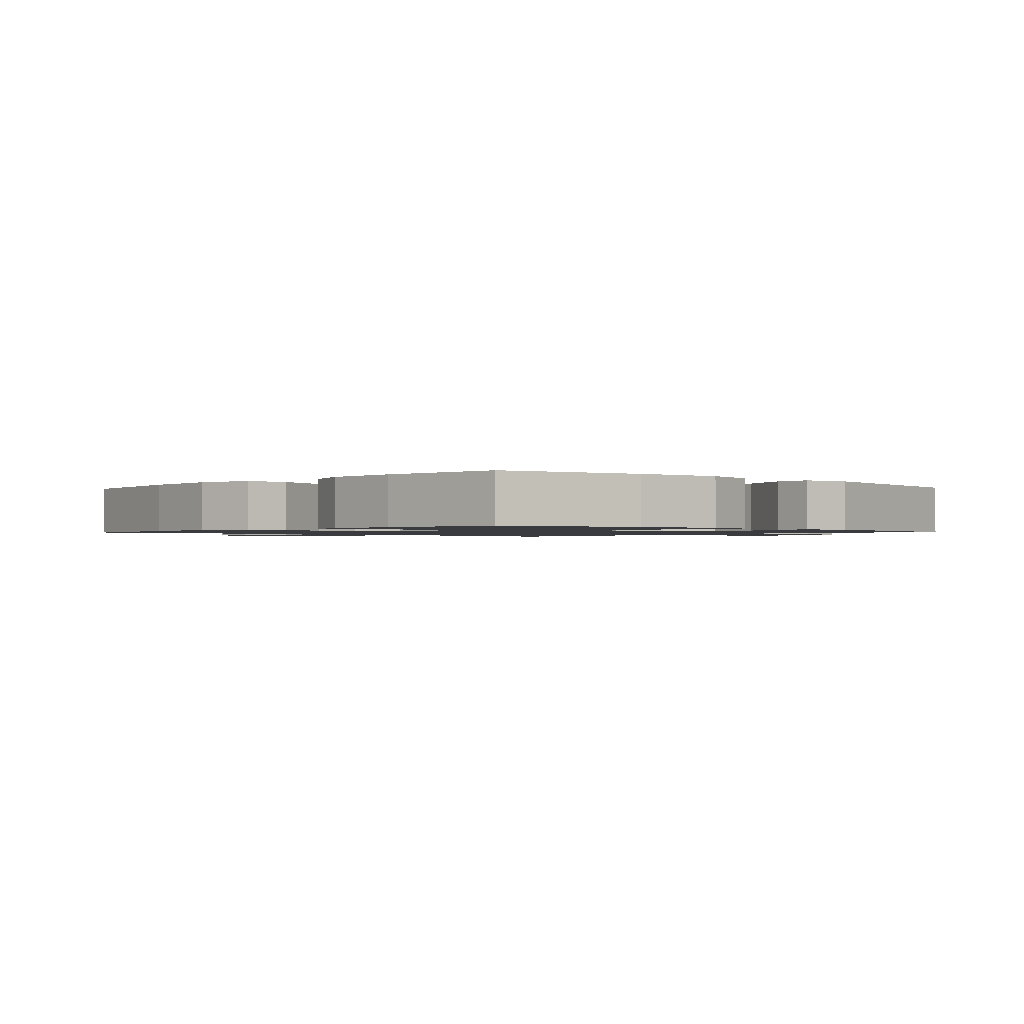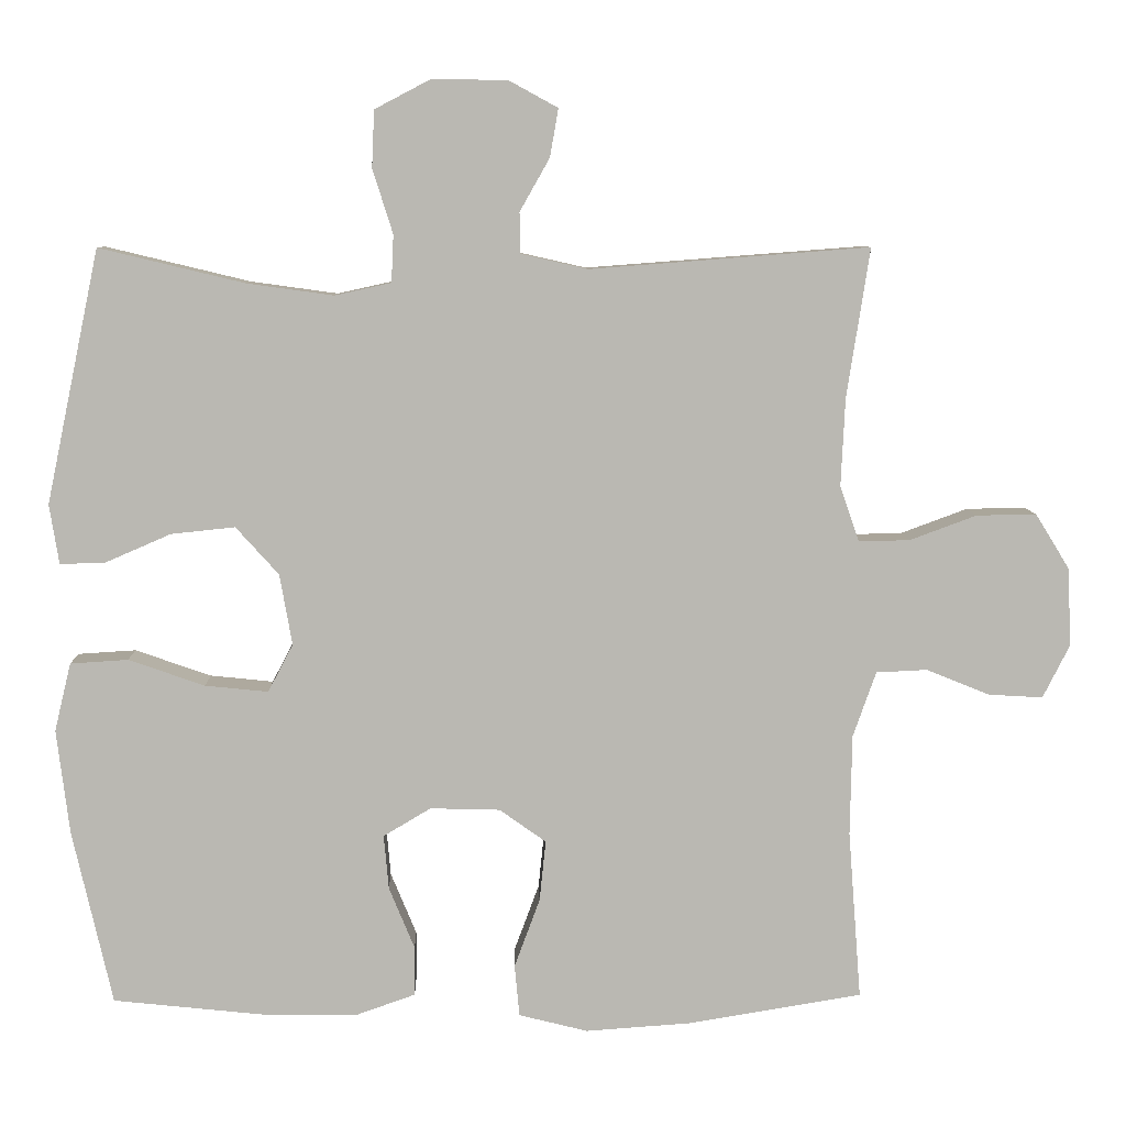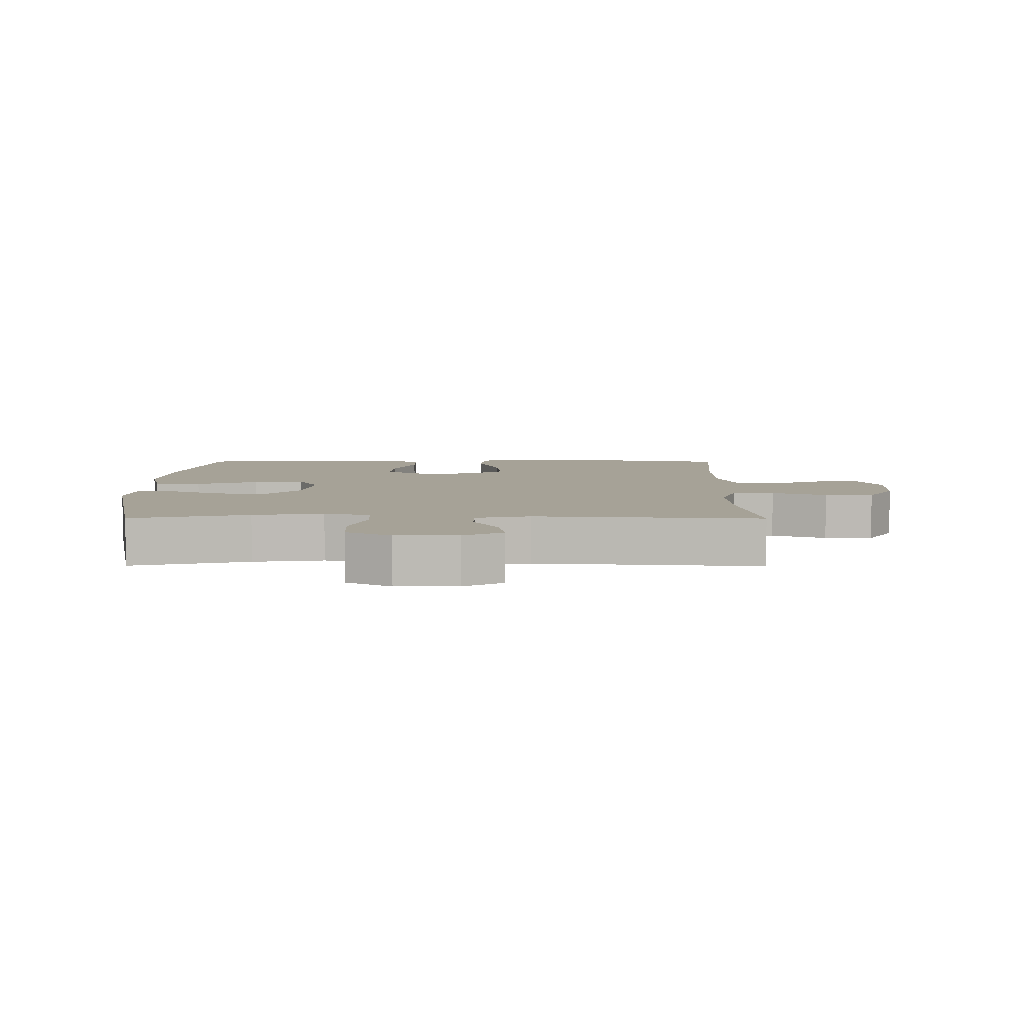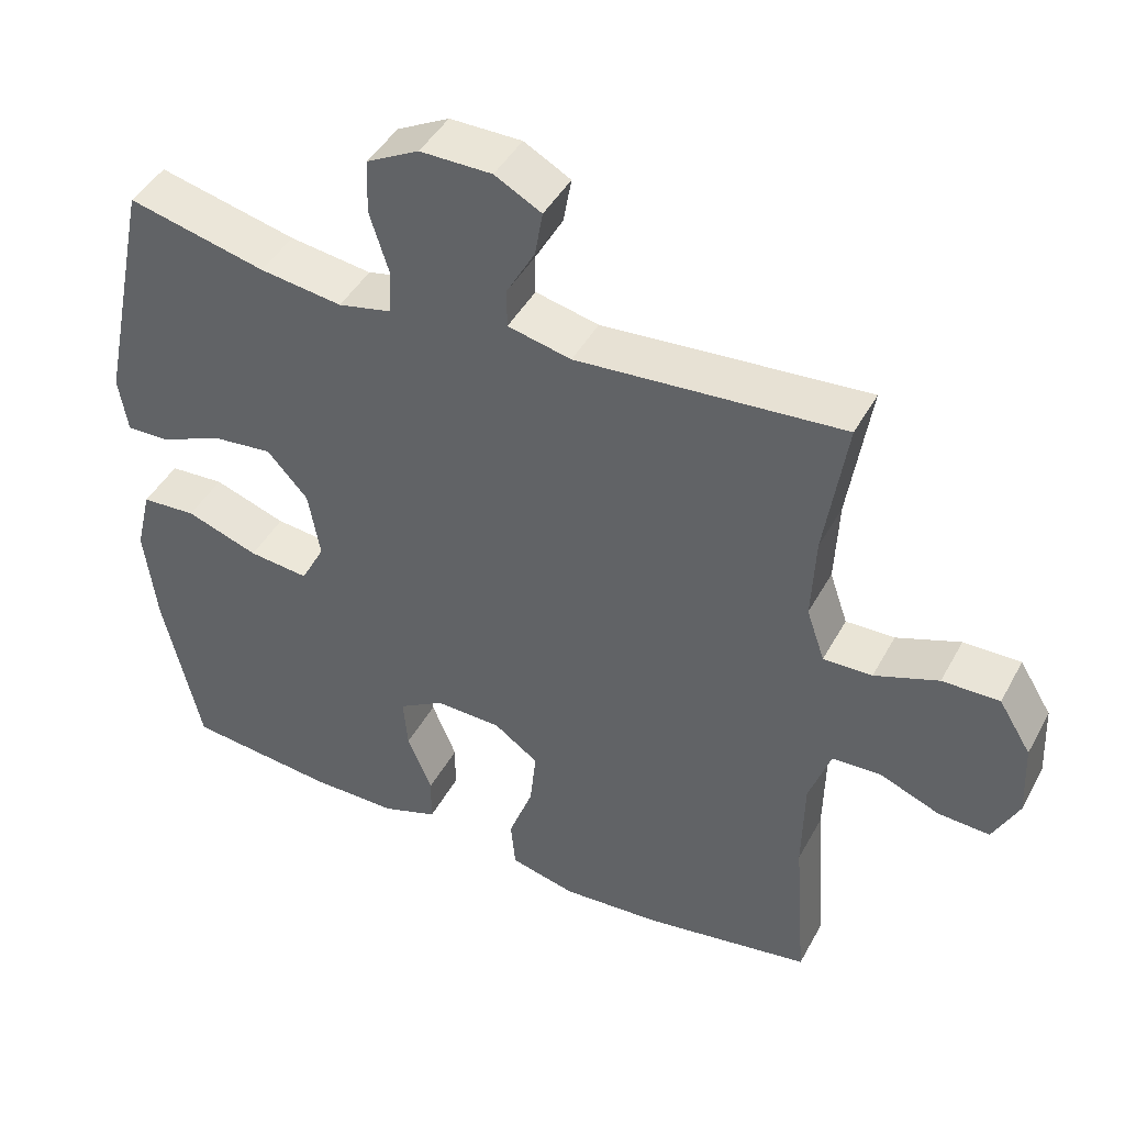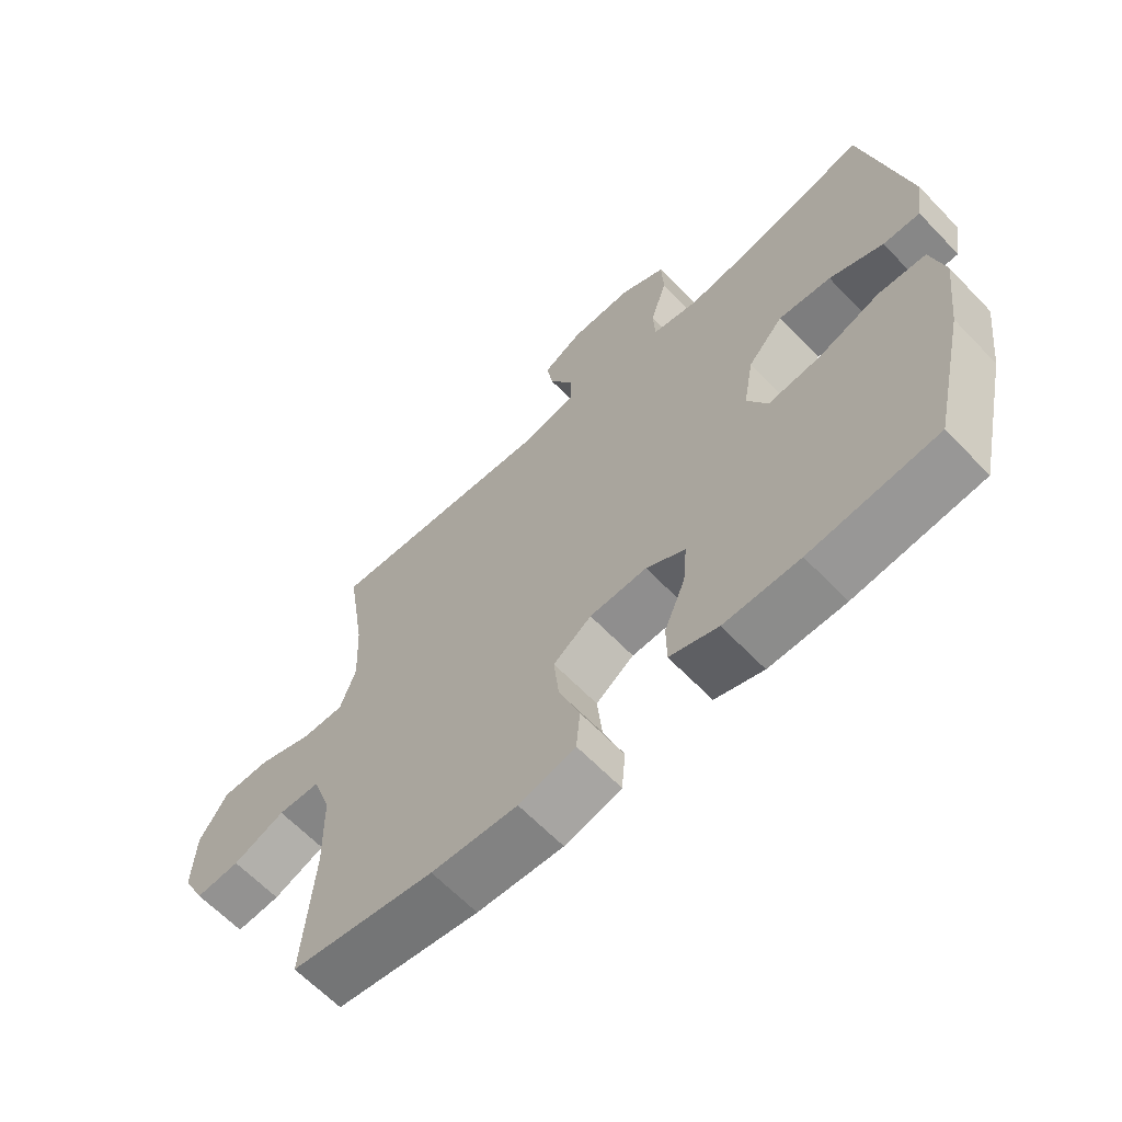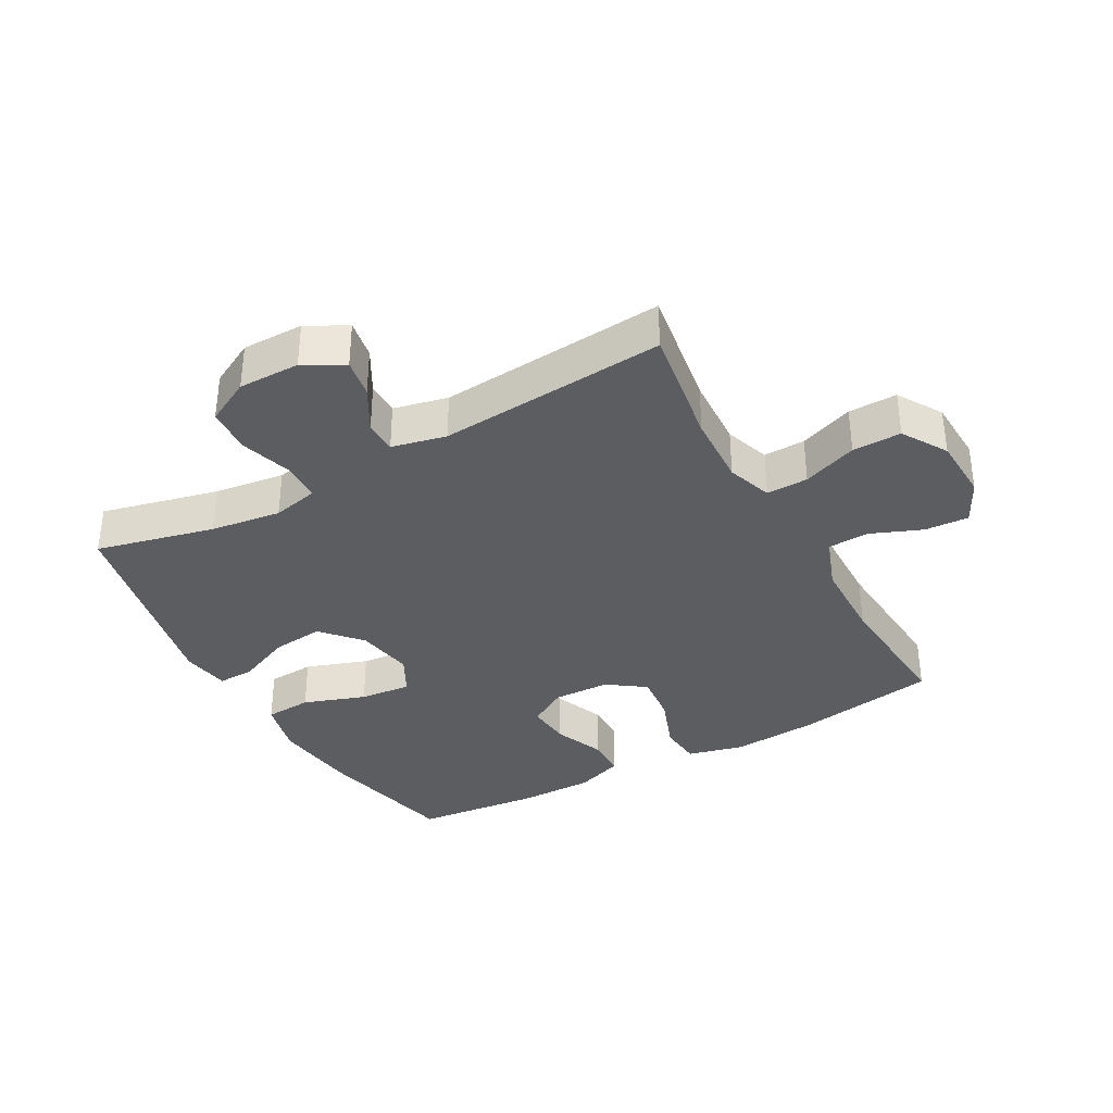
<metadata>
{"format":"obj","ext":"obj","renderer":"f3d","projection":"perspective","resolution":1024,"background":"white","views":[{"elev":-1.3,"azim":-132.6,"up":"+Y"},{"elev":7.8,"azim":-1.5,"up":"+Z"},{"elev":6.5,"azim":0.3,"up":"+Y"},{"elev":44.0,"azim":26.9,"up":"+Z"},{"elev":-63.8,"azim":-136.2,"up":"+Z"},{"elev":-36.0,"azim":29.1,"up":"+Y"}]}
</metadata>
<code>
o path5436
v -0.5973 0.0375 0.1467
v -0.5847 0.0375 0.0684
v -0.5253 0.0375 0.07017
v -0.4391 0.0375 0.1076
v -0.355 0.0375 0.1164
v -0.2984 0.0375 0.05366
v -0.282 0.0375 -0.03998
v -0.315 0.0375 -0.1027
v -0.3982 0.0375 -0.09409
v -0.4985 0.0375 -0.05901
v -0.5745 0.0375 -0.06374
v -0.5962 0.0375 -0.1537
v -0.5794 0.0375 -0.2916
v -0.5271 0.0375 -0.5219
v -0.3234 0.0375 -0.5434
v -0.2023 0.0375 -0.544
v -0.1249 0.0375 -0.5169
v -0.1245 0.0375 -0.4521
v -0.1583 0.0375 -0.37
v -0.1647 0.0375 -0.2986
v -0.1021 0.0375 -0.2614
v -0.01016 0.0375 -0.264
v 0.05117 0.0375 -0.3076
v 0.04289 0.0375 -0.388
v 0.009315 0.0375 -0.4784
v 0.01562 0.0375 -0.5465
v 0.1065 0.0375 -0.5693
v 0.2445 0.0375 -0.5596
v 0.4746 0.0375 -0.5219
v 0.4575 0.0375 -0.2993
v 0.46 0.0375 -0.1665
v 0.4903 0.0375 -0.08047
v 0.5576 0.0375 -0.07737
v 0.6411 0.0375 -0.1112
v 0.7124 0.0375 -0.1154
v 0.7478 0.0375 -0.0452
v 0.7431 0.0375 0.0577
v 0.6986 0.0375 0.1299
v 0.6197 0.0375 0.1289
v 0.5315 0.0375 0.09635
v 0.464 0.0375 0.09482
v 0.4388 0.0375 0.168
v 0.4443 0.0375 0.2841
v 0.4746 0.0375 0.48
v 0.1066 0.0375 0.4518
v 0.01872 0.0375 0.4718
v 0.01815 0.0375 0.5253
v 0.05755 0.0375 0.5952
v 0.06833 0.0375 0.658
v 0.003723 0.0375 0.6934
v -0.09589 0.0375 0.694
v -0.1683 0.0375 0.656
v -0.1716 0.0375 0.5813
v -0.145 0.0375 0.4966
v -0.1479 0.0375 0.4344
v -0.2217 0.0375 0.4182
v -0.3358 0.0375 0.434
v -0.5271 0.0375 0.48
v -0.5973 -0.0375 0.1467
v -0.5847 -0.0375 0.0684
v -0.5253 -0.0375 0.07017
v -0.4391 -0.0375 0.1076
v -0.355 -0.0375 0.1164
v -0.2984 -0.0375 0.05366
v -0.282 -0.0375 -0.03998
v -0.315 -0.0375 -0.1027
v -0.3982 -0.0375 -0.09409
v -0.4985 -0.0375 -0.05901
v -0.5745 -0.0375 -0.06374
v -0.5962 -0.0375 -0.1537
v -0.5794 -0.0375 -0.2916
v -0.5271 -0.0375 -0.5219
v -0.3234 -0.0375 -0.5434
v -0.2023 -0.0375 -0.544
v -0.1249 -0.0375 -0.5169
v -0.1245 -0.0375 -0.4521
v -0.1583 -0.0375 -0.37
v -0.1647 -0.0375 -0.2986
v -0.1021 -0.0375 -0.2614
v -0.01016 -0.0375 -0.264
v 0.05117 -0.0375 -0.3076
v 0.04289 -0.0375 -0.388
v 0.009315 -0.0375 -0.4784
v 0.01562 -0.0375 -0.5465
v 0.1065 -0.0375 -0.5693
v 0.2445 -0.0375 -0.5596
v 0.4746 -0.0375 -0.5219
v 0.4575 -0.0375 -0.2993
v 0.46 -0.0375 -0.1665
v 0.4903 -0.0375 -0.08047
v 0.5576 -0.0375 -0.07737
v 0.6411 -0.0375 -0.1112
v 0.7124 -0.0375 -0.1154
v 0.7478 -0.0375 -0.0452
v 0.7431 -0.0375 0.0577
v 0.6986 -0.0375 0.1299
v 0.6197 -0.0375 0.1289
v 0.5315 -0.0375 0.09635
v 0.464 -0.0375 0.09482
v 0.4388 -0.0375 0.168
v 0.4443 -0.0375 0.2841
v 0.4746 -0.0375 0.48
v 0.1066 -0.0375 0.4518
v 0.01872 -0.0375 0.4718
v 0.01815 -0.0375 0.5253
v 0.05755 -0.0375 0.5952
v 0.06833 -0.0375 0.658
v 0.003723 -0.0375 0.6934
v -0.09589 -0.0375 0.694
v -0.1683 -0.0375 0.656
v -0.1716 -0.0375 0.5813
v -0.145 -0.0375 0.4966
v -0.1479 -0.0375 0.4344
v -0.2217 -0.0375 0.4182
v -0.3358 -0.0375 0.434
v -0.5271 -0.0375 0.48
v -0.5973 0.0375 0.1467
v -0.5847 0.0375 0.0684
v -0.5847 0.0375 0.0684
v -0.5745 0.0375 -0.06374
v -0.5745 0.0375 -0.06374
v -0.5962 0.0375 -0.1537
v -0.5794 0.0375 -0.2916
v -0.5253 0.0375 0.07017
v -0.4985 0.0375 -0.05901
v -0.5271 0.0375 -0.5219
v -0.5271 0.0375 -0.5219
v -0.5271 0.0375 0.48
v -0.5271 0.0375 0.48
v -0.4391 0.0375 0.1076
v -0.3982 0.0375 -0.09409
v -0.3358 0.0375 0.434
v -0.355 0.0375 0.1164
v -0.3234 0.0375 -0.5434
v -0.315 0.0375 -0.1027
v -0.315 0.0375 -0.1027
v -0.2984 0.0375 0.05366
v -0.2217 0.0375 0.4182
v -0.2023 0.0375 -0.544
v -0.282 0.0375 -0.03998
v -0.1479 0.0375 0.4344
v -0.1479 0.0375 0.4344
v -0.1583 0.0375 -0.37
v -0.1647 0.0375 -0.2986
v -0.1647 0.0375 -0.2986
v -0.1249 0.0375 -0.5169
v -0.1249 0.0375 -0.5169
v -0.1683 0.0375 0.656
v -0.1716 0.0375 0.5813
v -0.145 0.0375 0.4966
v -0.09589 0.0375 0.694
v -0.1021 0.0375 -0.2614
v -0.1245 0.0375 -0.4521
v -0.01016 0.0375 -0.264
v 0.003723 0.0375 0.6934
v 0.05117 0.0375 -0.3076
v 0.05117 0.0375 -0.3076
v 0.06833 0.0375 0.658
v 0.06833 0.0375 0.658
v 0.01872 0.0375 0.4718
v 0.01872 0.0375 0.4718
v 0.01815 0.0375 0.5253
v 0.04289 0.0375 -0.388
v 0.009315 0.0375 -0.4784
v 0.01562 0.0375 -0.5465
v 0.01562 0.0375 -0.5465
v 0.1065 0.0375 -0.5693
v 0.05755 0.0375 0.5952
v 0.1066 0.0375 0.4518
v 0.2445 0.0375 -0.5596
v 0.4746 0.0375 0.48
v 0.4746 0.0375 0.48
v 0.4388 0.0375 0.168
v 0.4443 0.0375 0.2841
v 0.464 0.0375 0.09482
v 0.464 0.0375 0.09482
v 0.4746 0.0375 -0.5219
v 0.4746 0.0375 -0.5219
v 0.4575 0.0375 -0.2993
v 0.46 0.0375 -0.1665
v 0.4903 0.0375 -0.08047
v 0.4903 0.0375 -0.08047
v 0.5315 0.0375 0.09635
v 0.5576 0.0375 -0.07737
v 0.6197 0.0375 0.1289
v 0.6411 0.0375 -0.1112
v 0.6986 0.0375 0.1299
v 0.7124 0.0375 -0.1154
v 0.7124 0.0375 -0.1154
v 0.7431 0.0375 0.0577
v 0.7478 0.0375 -0.0452
v -0.5973 -0.0375 0.1467
v -0.5847 -0.0375 0.0684
v -0.5847 -0.0375 0.0684
v -0.5745 -0.0375 -0.06374
v -0.5745 -0.0375 -0.06374
v -0.5962 -0.0375 -0.1537
v -0.5794 -0.0375 -0.2916
v -0.5253 -0.0375 0.07017
v -0.4985 -0.0375 -0.05901
v -0.5271 -0.0375 -0.5219
v -0.5271 -0.0375 -0.5219
v -0.5271 -0.0375 0.48
v -0.5271 -0.0375 0.48
v -0.4391 -0.0375 0.1076
v -0.3982 -0.0375 -0.09409
v -0.3358 -0.0375 0.434
v -0.355 -0.0375 0.1164
v -0.3234 -0.0375 -0.5434
v -0.315 -0.0375 -0.1027
v -0.315 -0.0375 -0.1027
v -0.2984 -0.0375 0.05366
v -0.2217 -0.0375 0.4182
v -0.2023 -0.0375 -0.544
v -0.282 -0.0375 -0.03998
v -0.1479 -0.0375 0.4344
v -0.1479 -0.0375 0.4344
v -0.1583 -0.0375 -0.37
v -0.1647 -0.0375 -0.2986
v -0.1647 -0.0375 -0.2986
v -0.1249 -0.0375 -0.5169
v -0.1249 -0.0375 -0.5169
v -0.1683 -0.0375 0.656
v -0.1716 -0.0375 0.5813
v -0.145 -0.0375 0.4966
v -0.09589 -0.0375 0.694
v -0.1021 -0.0375 -0.2614
v -0.1245 -0.0375 -0.4521
v -0.01016 -0.0375 -0.264
v 0.003723 -0.0375 0.6934
v 0.05117 -0.0375 -0.3076
v 0.05117 -0.0375 -0.3076
v 0.06833 -0.0375 0.658
v 0.06833 -0.0375 0.658
v 0.01872 -0.0375 0.4718
v 0.01872 -0.0375 0.4718
v 0.01815 -0.0375 0.5253
v 0.04289 -0.0375 -0.388
v 0.009315 -0.0375 -0.4784
v 0.01562 -0.0375 -0.5465
v 0.01562 -0.0375 -0.5465
v 0.1065 -0.0375 -0.5693
v 0.05755 -0.0375 0.5952
v 0.1066 -0.0375 0.4518
v 0.2445 -0.0375 -0.5596
v 0.4746 -0.0375 0.48
v 0.4746 -0.0375 0.48
v 0.4388 -0.0375 0.168
v 0.4443 -0.0375 0.2841
v 0.464 -0.0375 0.09482
v 0.464 -0.0375 0.09482
v 0.4746 -0.0375 -0.5219
v 0.4746 -0.0375 -0.5219
v 0.4575 -0.0375 -0.2993
v 0.46 -0.0375 -0.1665
v 0.4903 -0.0375 -0.08047
v 0.4903 -0.0375 -0.08047
v 0.5315 -0.0375 0.09635
v 0.5576 -0.0375 -0.07737
v 0.6197 -0.0375 0.1289
v 0.6411 -0.0375 -0.1112
v 0.6986 -0.0375 0.1299
v 0.7124 -0.0375 -0.1154
v 0.7124 -0.0375 -0.1154
v 0.7431 -0.0375 0.0577
v 0.7478 -0.0375 -0.0452
f 256 259 258
f 250 229 255
f 244 212 229
f 229 215 227
f 248 229 250
f 245 238 242
f 218 214 228
f 207 205 208
f 206 198 210
f 218 209 214
f 192 205 203
f 243 230 237
f 228 214 221
f 266 261 263
f 198 206 197
f 254 245 252
f 209 198 201
f 244 249 246
f 195 197 200
f 216 235 225
f 250 256 258
f 250 255 256
f 265 261 266
f 212 215 229
f 229 231 255
f 210 227 215
f 233 230 243
f 244 229 248
f 255 231 254
f 259 261 265
f 210 198 219
f 235 216 244
f 224 237 226
f 198 209 219
f 200 197 206
f 230 226 237
f 244 248 249
f 242 238 239
f 213 212 216
f 208 212 213
f 227 210 219
f 260 259 265
f 199 192 193
f 207 208 213
f 205 192 199
f 219 209 218
f 254 231 245
f 225 237 224
f 203 205 207
f 258 259 260
f 212 244 216
f 223 224 226
f 242 239 240
f 237 225 235
f 260 265 262
f 231 238 245
f 1 119 194 59
f 121 12 70 196
f 12 13 71 70
f 2 3 61 60
f 10 11 69 68
f 13 127 202 71
f 129 1 59 204
f 3 4 62 61
f 9 10 68 67
f 57 58 116 115
f 4 5 63 62
f 14 15 73 72
f 136 9 67 211
f 5 6 64 63
f 56 57 115 114
f 15 16 74 73
f 7 8 66 65
f 6 7 65 64
f 142 56 114 217
f 19 145 220 77
f 16 147 222 74
f 52 53 111 110
f 53 54 112 111
f 51 52 110 109
f 20 21 79 78
f 18 19 77 76
f 17 18 76 75
f 54 55 113 112
f 21 22 80 79
f 50 51 109 108
f 22 157 232 80
f 159 50 108 234
f 161 47 105 236
f 24 25 83 82
f 25 166 241 83
f 26 27 85 84
f 48 49 107 106
f 47 48 106 105
f 45 46 104 103
f 23 24 82 81
f 27 28 86 85
f 172 45 103 247
f 42 43 101 100
f 176 42 100 251
f 178 30 88 253
f 28 29 87 86
f 30 31 89 88
f 31 182 257 89
f 43 44 102 101
f 40 41 99 98
f 32 33 91 90
f 39 40 98 97
f 33 34 92 91
f 38 39 97 96
f 34 189 264 92
f 37 38 96 95
f 36 37 95 94
f 35 36 94 93
f 181 183 184
f 175 180 154
f 169 154 137
f 154 152 140
f 173 175 154
f 170 167 163
f 143 153 139
f 132 133 130
f 131 135 123
f 143 139 134
f 117 128 130
f 168 162 155
f 153 146 139
f 191 188 186
f 123 122 131
f 179 177 170
f 134 126 123
f 169 171 174
f 120 125 122
f 141 150 160
f 175 183 181
f 175 181 180
f 190 191 186
f 137 154 140
f 154 180 156
f 135 140 152
f 158 168 155
f 169 173 154
f 180 179 156
f 184 190 186
f 135 144 123
f 160 169 141
f 149 151 162
f 123 144 134
f 125 131 122
f 155 162 151
f 169 174 173
f 167 164 163
f 138 141 137
f 133 138 137
f 152 144 135
f 185 190 184
f 124 118 117
f 132 138 133
f 130 124 117
f 144 143 134
f 179 170 156
f 150 149 162
f 128 132 130
f 183 185 184
f 137 141 169
f 148 151 149
f 167 165 164
f 162 160 150
f 185 187 190
f 156 170 163

</code>
